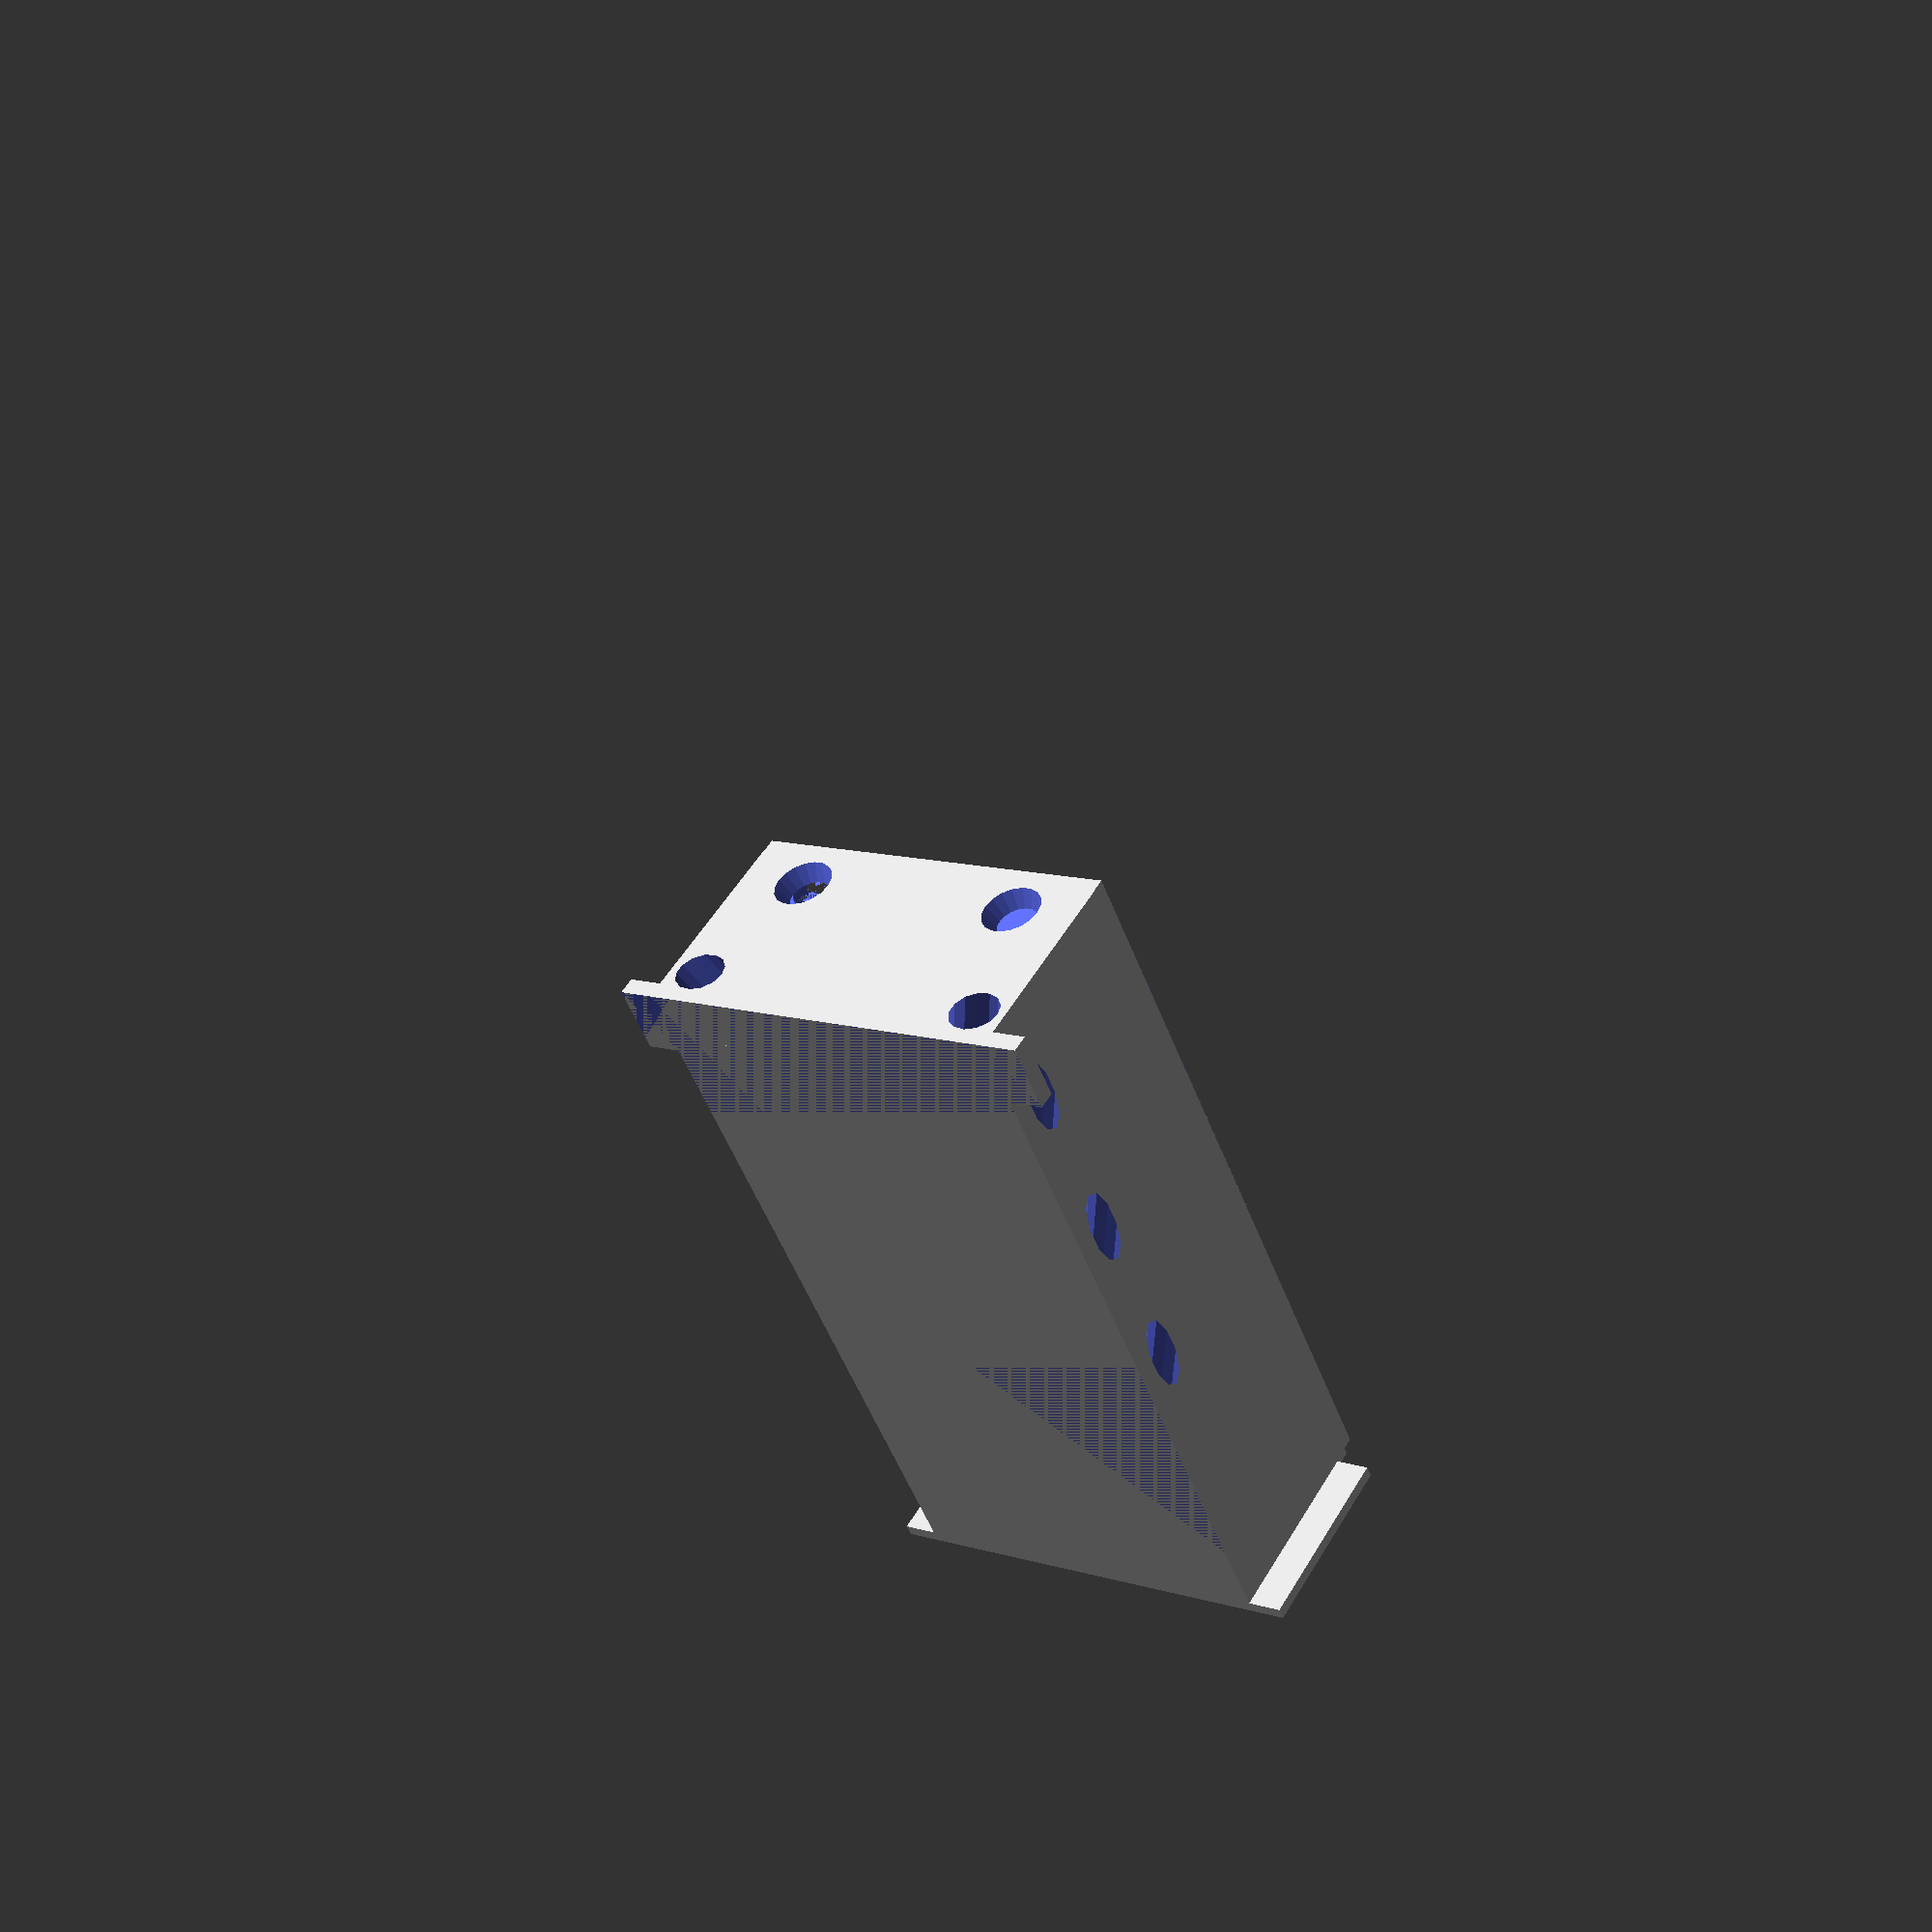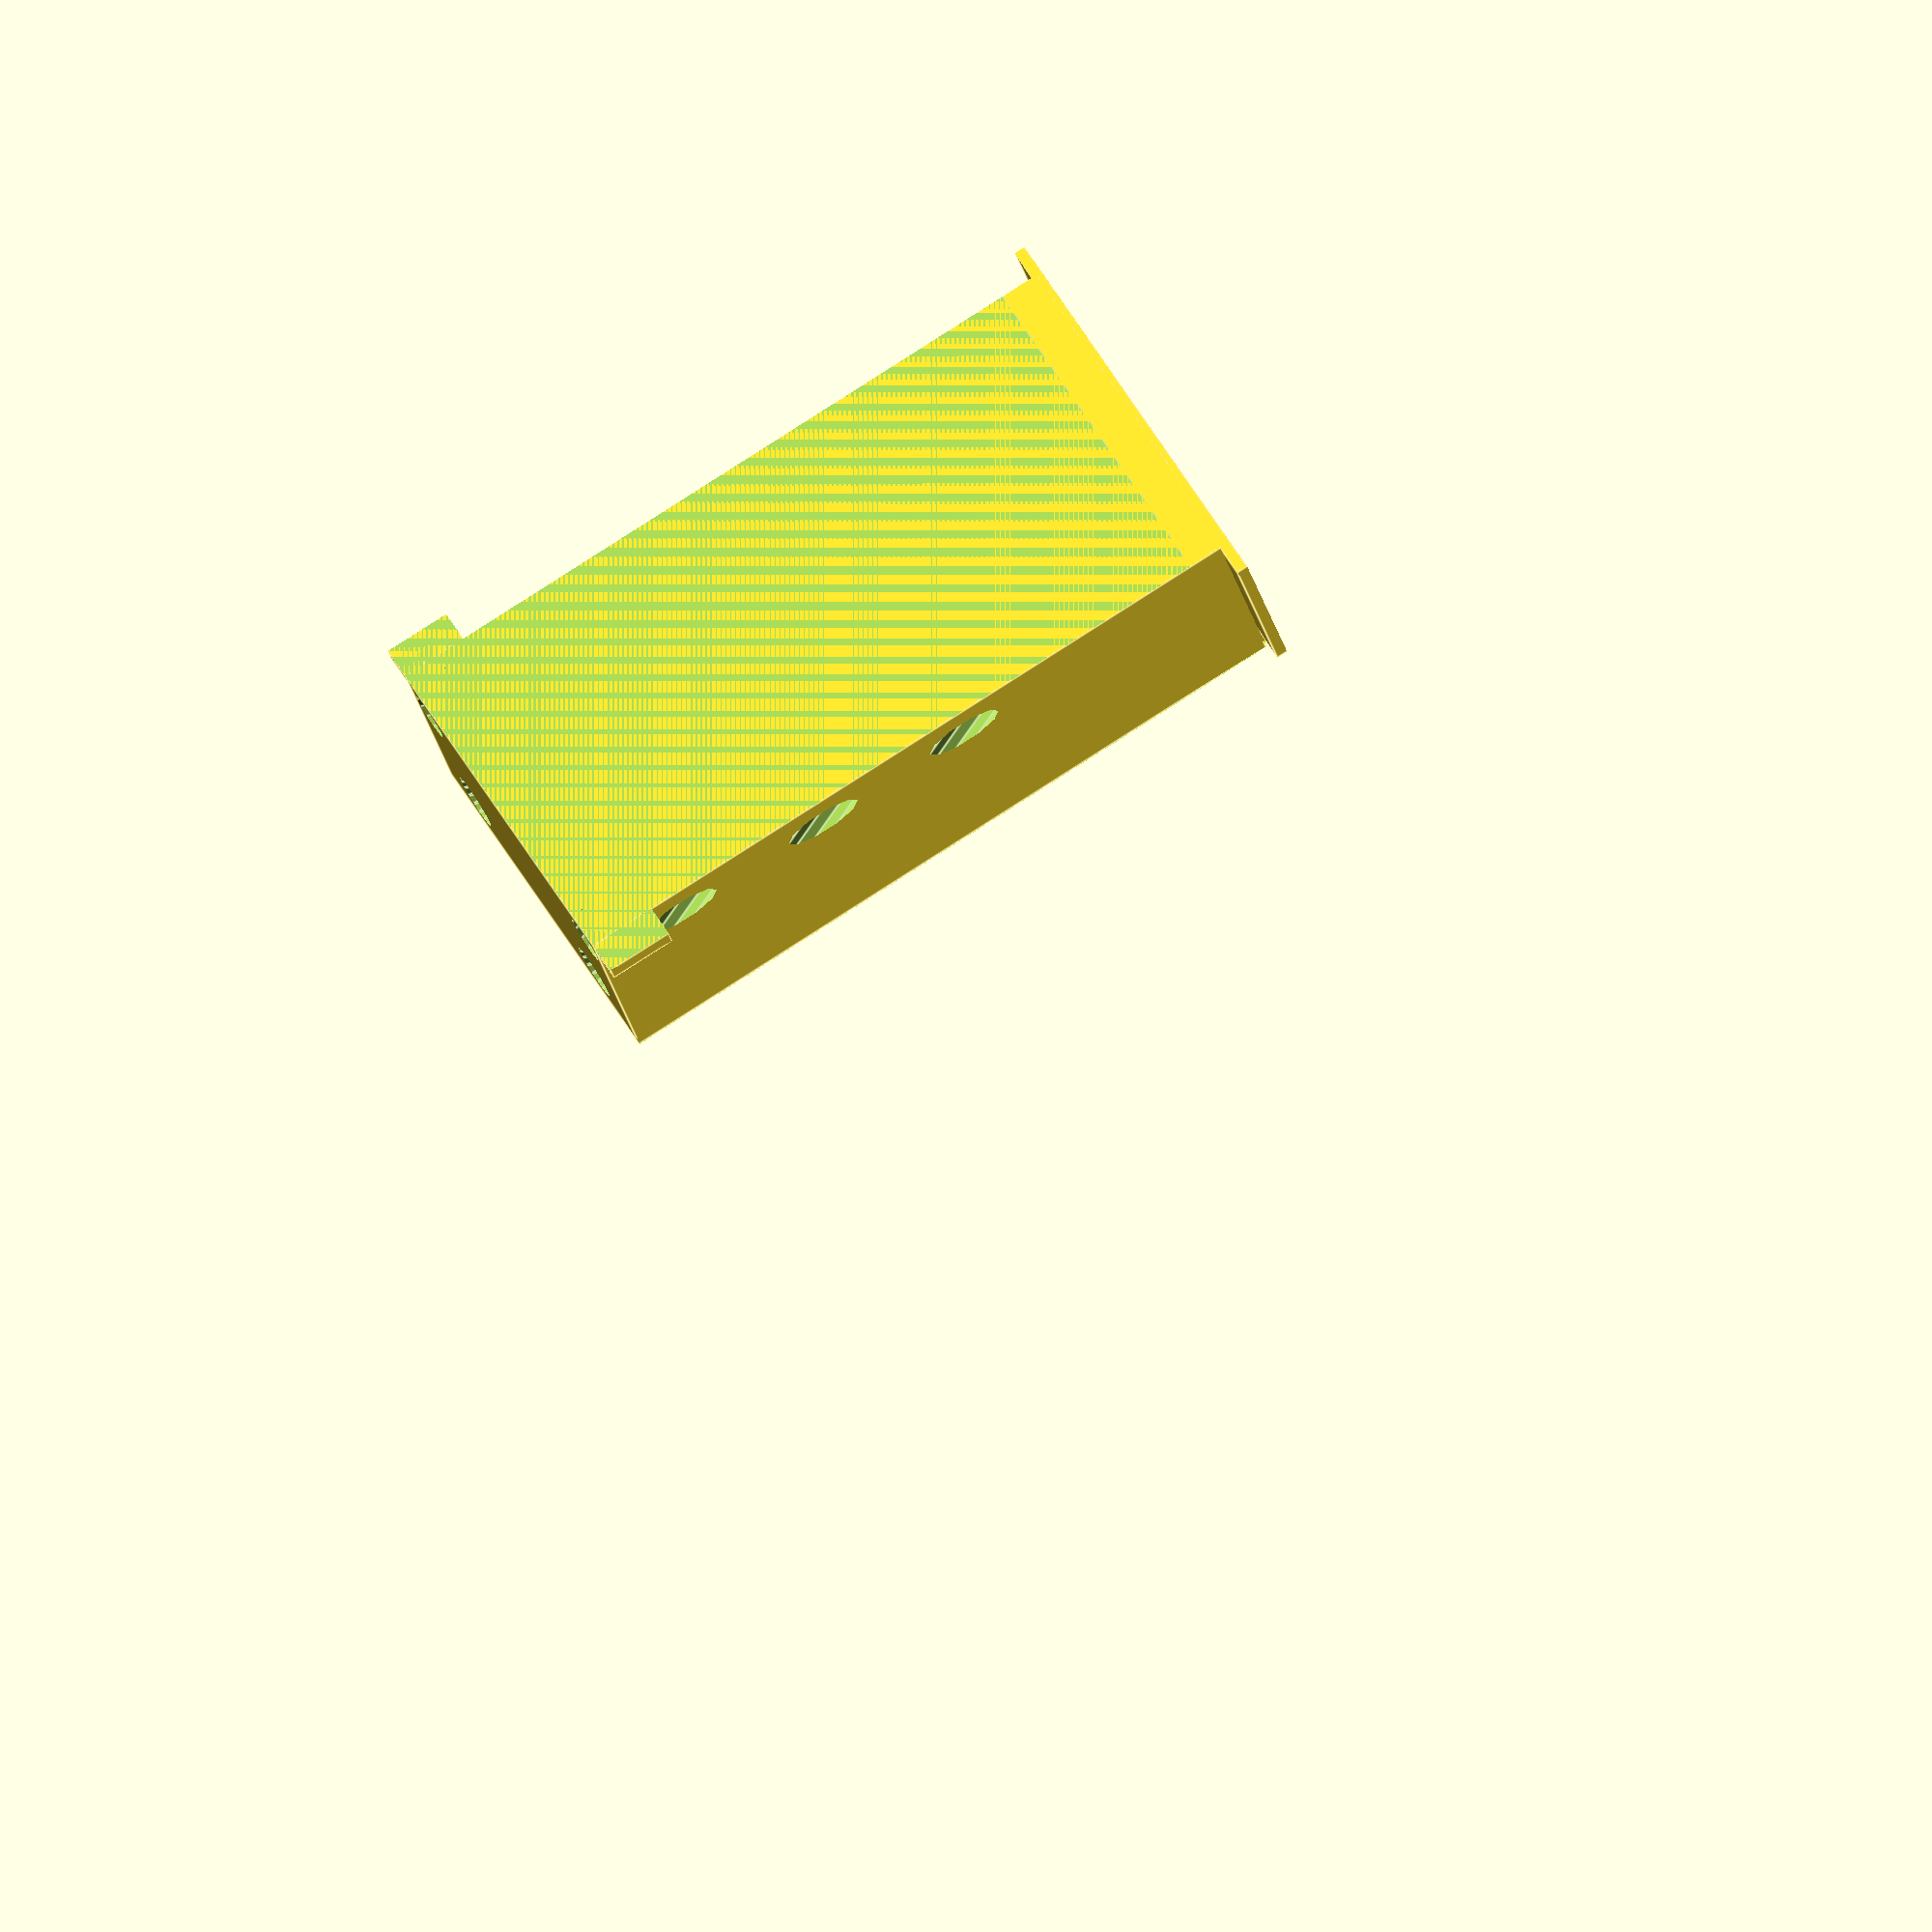
<openscad>
module closed_chamber_top(w=22, r=20, sidewall=1,topwall=2.1,, air_channel=2, overhang=1) {
	translate([0,0, topwall+1]){

    union(){
        rotate([-90,0,0])
        difference(){ // grooves
            union(){
                difference() { //bottom
                    union(){ // main cavity
                        cylinder(h=w, r=r, center=false);
                        translate([0,0, sidewall]) cylinder(h=(w-(sidewall*2)), r=(r-topwall), center=false);
                    }
                    translate([(-1 *r),0,(-1 * w)+1])cube([r*2, r*2, w*2]);
                }
                translate([(-1 * r),0,0])
                union(){
                //bottom
                    cube([(2 * r),topwall+2,w]);
				//translate([topwall,-1,sidewall])cube([((r * 2) - (topwall * 2)),(topwall *2),(w - (sidewall * 2))]);
                }
            };
		
            union(){ // grooves
                for (deg=[-40:10:40]) {
                    rotate ([0,0,deg])
                    translate([0,-1*(r),-2])
                    //rotate([-90,0,0])
                    cylinder(h=w+5,d=(topwall/3));
                };
            };
        };
        // air channels for casting
        angle = 25;
        side_offset = r * 5/8;
        //pos side
        translate([side_offset, w-1.5, sqrt((r*r) - (side_offset * side_offset))-topwall])
        rotate([angle*-1,angle,0])
        cylinder(h=topwall*2.5, r=0.75);
        translate([side_offset+(tan(angle) * topwall)+1, w-2, sqrt((r*r) - (side_offset * side_offset))+topwall])
        rotate([-90,0,angle*-1])
        cylinder(h=(w*2),r=air_channel);
        // neg side
        
        translate([side_offset*-1, w-1.5, sqrt((r*r) - (side_offset * side_offset))-topwall])
        rotate([angle*-1,angle * -1,0])
        cylinder(h=topwall*2.5, r=0.75);
        translate([(side_offset+(tan(angle) * topwall)+1) *-1, w-2, sqrt((r*r) - (side_offset * side_offset))+topwall])
        rotate([-90,0,angle])
        cylinder(h=(w*2),r=air_channel);
        
    };
	
};
        
        
}
module closed_chamber_void(w=22, r=20, sidewall=1,topwall=2.1,overhang=1) {
    
    difference(){
	translate([0,0, topwall+1]){

    rotate([-90,0,0])
		union(){
			//difference() { //bottom
				union(){ // main cavity
					//cylinder(h=w, r=r, center=false);
					translate([0,0, sidewall]) 
                    cylinder(h=(w-(sidewall*2)), r=(r-topwall), center=false);//curve
                    translate([topwall-r,-1,sidewall])
                    cube([((r * 2) - (topwall * 2)),((topwall+1) *2),(w - (sidewall * 2))]);//box
				}
                translate([(r * -1)-0.5,(topwall +1),/*sidewall*/-0.5])cube([(r * 2)+1,((topwall+1) *2),w+1]); // overhang
			}
			//translate([(-1 * r),0,0])
			//union(){
                //bottom
                //cube([(2 * r),topwall,w]);
				//translate([topwall,-1,sidewall])cube([((r * 2) - (topwall * 2)),(topwall *2),(w - (sidewall * 2))]);
			//}
		};
        union() {
            // bottom cutoff
            translate([(-1 *r)-1,-1,(-1 * w)-r-topwall-2])
            cube([(r*2)+5, (r*2)+5, w*2]);
            // flow channels for silicon
            if(overhang ==1) { // use cylindrical channels
                translate([(r-sidewall-((topwall))), w,topwall])
                rotate([90,0,0])
                cylinder(h=w,r=(topwall+1), center=false);
                translate([(r * -1) + sidewall+ topwall, w,topwall])
                rotate([90,0,0])
                cylinder(h=w,r=(topwall+1), center=false);
            } else { // square off half cylinder protrusions
                translate([(r-sidewall-((topwall*2))), 0,topwall])
                cube([(topwall+1) *2, w, r]);
                translate([((r*-1)+sidewall-(topwall * 0.8)), 0,topwall])
                cube([(topwall+1) *2, w, r]);

            }
        }
	};
};

module closed_chamber(w=22, r=20, sidewall=1,topwall=2.1,air_channel = 2, overhang=1){
    difference(){
        closed_chamber_top(w,r,sidewall,topwall,air_channel, overhang);
        closed_chamber_void(w,r,sidewall,topwall,overhang);
    }
}
/*
module closed_chamber(w=22, r=20, sidewall=1,topwall=2.1) {
	translate([0,0, topwall]) rotate([-90,0,0])
	difference(){
		union(){
			difference() {
				difference(){
					cylinder(h=w, r=r, center=false);
					translate([0,0, sidewall]) cylinder(h=(w-(sidewall*2)), r=(r-topwall), center=false);
				}
				translate([(-1 *r),0,(-1 * w)+1])cube([r*2, r*2, w*2]);
			}
			translate([(-1 * r),0,0])
			difference(){
				cube([(2 * r),topwall,w]);
				translate([topwall,-1,sidewall])cube([((r * 2) - (topwall * 2)),(topwall *2),(w - (sidewall * 2))]);
			}
		};
		
		union(){
			for (deg=[-40:10:40]) {
				rotate ([0,0,deg])
				translate([0,-1*(r),-2])
				//rotate([-90,0,0])
				cylinder(h=w+5,d=(topwall/3));
			};
		};
	};
	//translate([r-topwall,0,-1])
	//cube([1,w,1]);
	//translate([(-1 *r)+topwall,0,-1])
	//cube([1,w,1]);
	
};
*/

// input, no output
module chamber_top(w=22, r=20, sidewall=1,topwall=2.1, air_channel=2,overhang=1){   
    	union(){
		closed_chamber_top(w,r,sidewall,topwall, air_channel, overhang);
		translate([(air_channel/-2),-1,-1])
		//rotate([90,0,0])
		//cylinder(h=(sidewall*4), r=air_channel, center=true);
            cube([(air_channel), (sidewall *4), (air_channel+2)]);
        }
}
module chamber_void(w=22, r=20, sidewall=1,topwall=2.1, air_channel=2,overhang=1) {
        	
    intersection(){
                
        union() {
		closed_chamber_void(w,r,sidewall,topwall,overhang);
		translate([(air_channel/-2),-2,-2])
		//rotate([90,0,0])
		//cylinder(h=(sidewall*4), r=air_channel, center=true);
            cube([(air_channel), (sidewall *4), (air_channel+3)]);
            }
        }
        chamber_top(w,r,sidewall,topwall,air_channel,overhang);
    }
    
module chamber(w=22, r=20, sidewall=1,topwall=2.1, air_channel=2,overhang=1){
    difference(){
        chamber_top(w,r,sidewall,topwall,air_channel,overhang);
        chamber_void(w,r,sidewall,topwall,air_channel,overhang);
    }
}

/*
module chamber(w=22, r=20, sidewall=1,topwall=2.1, air_channel=2) {
	difference(){
		closed_chamber(w,r,sidewall,topwall);
		translate([0,sidewall,0])
		rotate([90,0,0])
		cylinder(h=(sidewall*4), r=air_channel, center=true);
	};
};
*/
module end_cap_top(w=22, r=20, sidewall=1,topwall=2.1, air_channel=2, extension=3,overhang=1) {
 	difference(){
		union() {
			chamber_top(w,r,sidewall,topwall, air_channel,overhang);
			translate([0,w+extension,topwall+1])
			rotate([90,0,0])
			cylinder(h=extension, r=r, center=false);
			translate([(-1 * r), w, 0])
			cube([(r*2), extension, topwall+1]);
		};
		translate([(-1 * r),0,(-2 *r)])
		cube([(r*2),(r*2),(r*2)]);
	}
   
    
    
}
module end_cap_void(w=22, r=20, sidewall=1,topwall=2.1, air_channel=2, extension=3,overhang=1) {
    intersection(){
        chamber_void(w,r,sidewall,topwall,air_channel,overhang);
        end_cap_top(w,r,sidewall,topwall,air_channel, extension,overhang);
    }
    
}

module end_cap(w=22, r=20, sidewall=1,topwall=2.1, air_channel=2, extension=3,overhang=1) {
    difference(){
        end_cap_top(w,r,sidewall,topwall,air_channel,overhang);
        end_cap_void(w,r,sidewall,topwall,air_channel,overhang);
    }
}

/*
module end_cap (w=22, r=20, sidewall=1,topwall=2.1, air_channel=2, extension=3) {
	difference(){
		union() {
			chamber(w,r,sidewall,topwall, air_channel);
			translate([0,w+extension,topwall])
			rotate([90,0,0])
			cylinder(h=extension, r=r, center=false);
			translate([(-1 * r), w, 0])
			cube([(r*2), extension, topwall]);
		};
		translate([(-1 * r),0,(-2 *r)])
		cube([(r*2),(r*2),(r*2)]);
	}
}
*/
// no input, output
module base_top(w=22, r=20, sidewall=1,topwall=2.1, air_channel=2, extension=3,overhang=1) {
	//air_channel=(extension /2);
	//difference() {
		union(){
			closed_chamber_top(w,r,sidewall,topwall,air_channel, overhang);
			difference(){
				union(){
					//translate([0,0,topwall])
					//rotate([90,0,0])
					//cylinder(h=extension, r=r);
					//translate([(-1 * r), (-1 * extension), 0])
					//cube([(r*2), extension, topwall]);
				};
				//translate([(-1 *r),(-1 *r),(-2 *r)])
				//cube([(r*2),(r*2),(r*2)]);
			}
			translate([(-1 * r),w,-1]) 
            cube([(r*2), extension, extension+2]);
			//cube([(r*2), extension, extension+1]);
            
            // channels
            translate([0, w+extension, topwall+(air_channel/2)])
            rotate([90,0,0])
            cylinder(h=w,r=(topwall+air_channel), center=false);
            translate([(r-sidewall-((topwall))), w+extension,topwall])
            rotate([90,0,0])
            cylinder(h=w,r=(topwall+1), center=false);
            translate([(r * -1) + sidewall+ topwall, w+extension,topwall])
            rotate([90,0,0])
            cylinder(h=w,r=(topwall+1), center=false);

		};
		//translate([0,w,0])        
		//rotate([90,0,0])
		//cylinder(h=((sidewall+extension)*2), r=air_channel, center=true);
	//}
};
module base_void(w=22, r=20, sidewall=1,topwall=2.1, air_channel=2, extension=3,overhang=1) {
    
    intersection(){
    union() {
    closed_chamber_void(w,r,sidewall,topwall,overhang);
  	translate([(air_channel/-2),w-sidewall,0])        
	//rotate([90,0,0])
    cube([(air_channel), ((sidewall+extension) +1/* *2 */), (air_channel+1)]);
    }
    base_top(w,r,sidewall,topwall,air_channel,extension,overhang);
}
}

module base(w=22, r=20, sidewall=1,topwall=2.1, air_channel=2, extension=3,overhang=1) {
    difference(){
        base_top(w,r,sidewall,topwall,air_channel,extension,overhang);
        base_void(w,r,sidewall,topwall,air_channel,extension,overhang);
    }
}



module start_cap_top(w=22, r=20, sidewall=1,topwall=2.1, air_channel=2, extension=3,overhang=1) {
	
	union(){
		base_top(w,r,sidewall,topwall,air_channel, extension,overhang);
		difference(){
			union(){
				translate([0,0,topwall+1])
				rotate([90,0,0])
				cylinder(h=extension, r=r);
				translate([(-1 * r), (-1 * extension), 0])
				cube([(r*2), extension, topwall+1]);
			};
			translate([(-1 *r),(-1 *r),(-2 *r)])
			cube([(r*2),(r*2),(r*2)]);
			
		}  
		
	}
}
module start_cap_void(w=22, r=20, sidewall=1,topwall=2.1, air_channel=2, extension=3,overhang=1) {
    intersection(){
        base_void(w,r,sidewall,topwall,air_channel, extension,overhang);
        start_cap_top(w,r,sidewall,topwall,air_channel, extension,overhang);
    }
}
module start_cap(w=22, r=20, sidewall=1,topwall=2.1, air_channel=2, extension=3,overhang=1) {
    
    difference(){
        start_cap_top(w,r,sidewall,topwall,air_channel, extension,overhang);
        start_cap_void(w,r,sidewall,topwall,air_channel, extension,overhang);
    }
}
/*
module start_cap(w=22, r=20, sidewall=1,topwall=2.1, air_channel=2, extension=3) {
	
	union(){
		base(w,r,sidewall,topwall,air_channel, extension);
		difference(){
			union(){
				translate([0,0,topwall])
				rotate([90,0,0])
				cylinder(h=extension, r=r);
				translate([(-1 * r), (-1 * extension), 0])
				cube([(r*2), extension, topwall]);
			};
			translate([(-1 *r),(-1 *r),(-2 *r)])
			cube([(r*2),(r*2),(r*2)]);
			
		}  
		
	}
}
*/
module section_top(w=22, r=20, sidewall=1,topwall=2.1, air_channel=2, extension=3,overhang=1) {
    
    base_top(w,r,sidewall,topwall, air_channel, extension,overhang);

    
    }
module section_void(w=22, r=20, sidewall=1,topwall=2.1, air_channel=2, extension=3,overhang=1) {
    
    intersection() {
        union(){
     base_void(w,r,sidewall,topwall, air_channel, extension,overhang);
		translate([(air_channel/-2),-2,-2])
		//rotate([90,0,0])
		//cylinder(h=(sidewall*4), r=air_channel, center=true);
            cube([(air_channel), (sidewall *4/*4*/), (air_channel+3)]);
        }
        section_top(w,r,sidewall,topwall, air_channel, extension,overhang);
    }
    
    
}

module section(w=22, r=20, sidewall=1,topwall=2.1, air_channel=2, extension=3,overhang=1) {
    
    difference(){
        section_top(w,r,sidewall,topwall, air_channel, extension,overhang);
        section_void(w,r,sidewall,topwall, air_channel, extension,overhang);
    }
}
    
/*
module section(w=22, r=20, sidewall=1,topwall=2.1, air_channel=2, extension=3) {
	
	difference(){
		base(w,r,sidewall,topwall, air_channel, extension);
		translate([0,sidewall,0])
		rotate([90,0,0])
		cylinder(h=(sidewall*4), r=air_channel, center=true);
	};
	//translate([r-topwall,w,-1])
	//cube([1,extension,1]);
	//translate([(-1 *r)+topwall,w,-1])
	//cube([1,extension,1]);
}
*/

module attachment_top(w=22, r=20, sidewall=1,topwall=2.1, air_channel=2, extension=3,overhang=1) {
	
	section_top(w, r, sidewall,topwall=2.1, air_channel, extension,overhang);
	
	difference() {
		
		translate([0,w+extension,2])
		rotate([-90,0,0])
		cylinder(h=extension, r=r, center=false);
		
		union() {
			translate([r, w+extension-1/*-2*/,(r* -2)-1])// was +2, now -1
			rotate([0,0, 90])
            cube([extension+2, r*2, r*2]);
			
			translate([r, w+extension-2,2+(r/3)])
			rotate([0,0, 90])
			cube([extension+3, r*2, r*2]);
			
		}
	} 
	}
module attachment_void(w=22, r=20, sidewall=1,topwall=2.1, air_channel=2, extension=3,overhang=1) {
	
    intersection(){
        union() {
            section_void(w, r, sidewall,topwall, air_channel, extension,overhang);
            translate([(air_channel/-2),w+extension, 0])
                cube([(air_channel), (extension+1), (air_channel+1)]);
            }

        attachment_top(w, r, sidewall,topwall, air_channel, extension,overhang);
    }
}
/*
module attachment
(w=22, r=20, sidewall=1,topwall=2.1, air_channel=2, extension=3) {
	
	section(w, r, sidewall,topwall=2.1, air_channel, extension);
	
	difference() {
		
		translate([0,w+extension-1,2])
		rotate([-90,0,0])
		cylinder(h=1, r=r, center=false);
		
		union() {
			translate([r, w+extension-2,(r* -2)+2])
			rotate([0,0, 90])
			cube([3, r*2, r*2]);
			
			translate([r, w+extension-2,2+(r/3)])
			rotate([0,0, 90])
			cube([3, r*2, r*2]);
			
		}
	} 
	
}
*/
module attachment
(w=22, r=20, sidewall=1,topwall=2.1, air_channel=2, extension=3,overhang=1) {
    difference(){
        attachment_top(w, r, sidewall,topwall, air_channel, extension,overhang);
        attachment_void(w, r, sidewall,topwall, air_channel, extension,overhang);
    }
}

module start_top(num=3, w=22, r=20, sidewall=1,topwall=2.1, air_channel=2, extension=3,overhang=1) {
	mid = num -2;
	
	union(){
		start_cap_top(w, r, sidewall,topwall, air_channel, extension,overhang);
		for (index=[0:1:mid]){
			translate([0, (index+1) * (w+extension),0])
			section_top(w, r, sidewall,topwall, air_channel, extension,overhang);
		};
		translate([0, (num-1) * (w+extension),0])
		attachment_top(w, r, sidewall,topwall, air_channel, extension,overhang);
	}
}
module start_void(num=3, w=22, r=20, sidewall=1,topwall=2.1, air_channel=2, extension=3,overhang=1) {
	mid = num -2;
	
    //intersection(){
	union(){
		start_cap_void(w, r, sidewall,topwall, air_channel, extension,overhang);
		for (index=[0:1:mid]){
			translate([0, (index+1) * (w+extension),0])
			section_void(w, r, sidewall,topwall, air_channel, extension,overhang);
		};
		translate([0, (num-1) * (w+extension),0])
		attachment_void(w, r, sidewall,topwall, air_channel, extension,overhang);
	}
    //start_top(num, w, r, sidewall,topwall, air_channel, extension);
//}
}
/*
module start(num=3, w=22, r=20, sidewall=1,topwall=2.1, air_channel=2, extension=3) {
    
    difference(){
        start_top(num,w, r, sidewall,topwall, air_channel, extension);
        start_void(num,w, r, sidewall,topwall, air_channel, extension);
    }
}
*/
/*
module start (num=3, w=22, r=20, sidewall=1,topwall=2.1, air_channel=2, extension=3) {
	mid = num -2;
	
	union(){
		start_cap(w, r, sidewall,topwall, air_channel, extension);
		for (index=[0:1:mid]){
			translate([0, (index+1) * (w+extension),0])
			section(w, r, sidewall,topwall, air_channel, extension);
		};
		translate([0, (num-1) * (w+extension),0])
		attachment(w, r, sidewall,topwall, air_channel, extension);
	}
}
*/

module middle_top(num=3, w=22, r=20, sidewall=1,topwall=2.1, air_channel=2, extension=3,overhang=1) {
	mid = num -1;
	
	union(){
		for (index=[0:1:mid]){
			translate([0, (index) * (w+extension),0])
			section_top(w, r, sidewall,topwall, air_channel, extension,overhang);
		};
		translate([0, (num-1) * (w+extension),0])
		attachment_top(w, r, sidewall,topwall, air_channel, extension,overhang);
	}
}
module middle_void(num=3, w=22, r=20, sidewall=1,topwall=2.1, air_channel=2, extension=3,overhang=1) {
	mid = num -1;
	//intersection() {
	union(){
		for (index=[0:1:mid]){
			translate([0, (index) * (w+extension),0])
			section_void(w, r, sidewall,topwall, air_channel, extension,overhang);
		};
		translate([0, (num-1) * (w+extension),0])
		attachment_void(w, r, sidewall,topwall, air_channel, extension,overhang);
	}
    //middle_top(num, w, r, sidewall,topwall, air_channel, extension);
//}
}
/*
module middle(num=3, w=22, r=20, sidewall=1,topwall=2.1, air_channel=2, extension=3) {
    
    difference(){
        middle_top(num,w, r, sidewall,topwall, air_channel, extension);
        middle_void(num,w, r, sidewall,topwall, air_channel, extension);
    }
}
*/
/*
module middle (num=3, w=22, r=20, sidewall=1,topwall=2.1, air_channel=2, extension=3) {
	mid = num -1;
	
	union(){
		for (index=[0:1:mid]){
			translate([0, (index) * (w+extension),0])
			section(w, r, sidewall,topwall, air_channel, extension);
		};
		translate([0, (num-1) * (w+extension),0])
		attachment(w, r, sidewall,topwall, air_channel, extension);
	}
}
*/

module end_top(num=3, w=22, r=20, sidewall=1,topwall=2.1, air_channel=2, extension=3,overhang=1) {
	mid = num -1;
	
	union(){
		for (index=[0:1:mid]){
			translate([0, (index) * (w+extension),0])
			section_top(w, r, sidewall,topwall, air_channel, extension,overhang);
		};
		translate([0, (num-1) * (w+extension),0])
		end_cap_top(w, r, sidewall,topwall, air_channel, extension,overhang);
	}
}
module end_void(num=3, w=22, r=20, sidewall=1,topwall=2.1, air_channel=2, extension=3,overhang=1) {
	mid = num -1;
	
	union(){
		for (index=[0:1:(mid-1)]){
			translate([0, (index) * (w+extension),0])
			section_void(w, r, sidewall,topwall, air_channel, extension,overhang);
		};
		translate([0, (num-1) * (w+extension),0])
		end_cap_void(w, r, sidewall,topwall, air_channel, extension,overhang);
	}
}
/*
module end(num=3, w=22, r=20, sidewall=1,topwall=2.1, air_channel=2, extension=3) {
    
    difference(){
        end_top(num,w, r, sidewall,topwall, air_channel, extension);
        end_void(num,w, r, sidewall,topwall, air_channel, extension);
    }
}
*/
/*
module end(num=3, w=22, r=20, sidewall=1,topwall=2.1, air_channel=2, extension=3) {
	mid = num -1;
	
	union(){
		for (index=[0:1:mid]){
			translate([0, (index) * (w+extension),0])
			section(w, r, sidewall,topwall, air_channel, extension);
		};
		translate([0, (num-1) * (w+extension),0])
		end_cap(w, r, sidewall,topwall, air_channel, extension);
	}
}
*/

module complete_top(num=3, w=22, r=20, sidewall=1,topwall=2.1, air_channel=2, extension=3,overhang=1) {
	mid = num -2;
	
	union(){
		start_cap_top(w, r, sidewall,topwall, air_channel, extension,overhang);
		for (index=[0:1:mid]){
			translate([0, (index+1) * (w+extension),0])
			section_top(w, r, sidewall,topwall, air_channel, extension,overhang);
		};
		translate([0, (num-1) * (w+extension),0])
		end_cap_top(w, r, sidewall,topwall, air_channel, extension,overhang);
	}
}
module complete_void(num=3, w=22, r=20, sidewall=1,topwall=2.1, air_channel=2, extension=3,overhang=1) {
	mid = num -2;
	
	union(){
		start_cap_void(w, r, sidewall,topwall, air_channel, extension,overhang);
		for (index=[0:1:(mid-1)]){
			translate([0, (index+1) * (w+extension),0])
			section_void(w, r, sidewall,topwall, air_channel, extension,overhang);
		};
		translate([0, (num-1) * (w+extension),0])
		end_cap_void(w, r, sidewall,topwall, air_channel, extension,overhang);
	}
}
/*
module complete(num=3, w=22, r=20, sidewall=1,topwall=2.1, air_channel=2, extension=3) {
    
    difference(){
        complete_top(num,w, r, sidewall,topwall, air_channel, extension);
        complete_void(num,w, r, sidewall,topwall, air_channel, extension);
    }
}
*/
/*
module complete(num=3, w=22, r=20, sidewall=1,topwall=2.1, air_channel=2, extension=3) {
	mid = num -2;
	
	union(){
		start_cap(w, r, sidewall,topwall, air_channel, extension);
		for (index=[0:1:mid]){
			translate([0, (index+1) * (w+extension),0])
			section(w, r, sidewall,topwall, air_channel, extension);
		};
		translate([0, (num-1) * (w+extension),0])
		end_cap(w, r, sidewall,topwall, air_channel, extension);
	}
}
*/

function inner_length (num=3, w=22, r=20, sidewall=1,topwall=2.1, air_channel=2, extension=3, padding=5) =((w+extension) * num) + (extension * 2);
function length(num=3, w=22, r=20, sidewall=1,topwall=2.1, air_channel=2, extension=3, padding=5) = inner_length(num,w,r,sidewall,topwall,air_channel,extension,padding)+ (padding * 2);
   

function inner_height(num=3, w=22, r=20, sidewall=1,topwall=2.1, air_channel=2, extension=3, padding=5) = r + topwall +1;

function height (num=3, w=22, r=20, sidewall=1,topwall=2.1, air_channel=2, extension=3, padding=5) = inner_height (num,w,r,sidewall,topwall,air_channel,extension,padding) + padding;

function inner_width (num=3, w=22, r=20, sidewall=1,topwall=2.1, air_channel=2, extension=3, padding=5) = r * 2;

function width (num=3, w=22, r=20, sidewall=1,topwall=2.1, air_channel=2, extension=3, padding=5) = inner_width (num,w,r,sidewall,topwall,air_channel,extension,padding) + (padding*2);

function y_origin (num=3, w=22, r=20, sidewall=1,topwall=2.1, air_channel=2, extension=3, padding=5) = (padding + extension) *-1;

function volume (l=1, r=1) = ((l * PI * r * r) /2) / 1000.0;

function silicon_total(l=1, r=1, sg =1.1) = volume(l, r) * sg;


module mould_case_block(num=3, w=22, r=20, sidewall=1,topwall=2.1, air_channel=2, extension=3, padding=5) {
    
    w = width (num,w,r,sidewall,topwall,air_channel,extension,padding);
    h = height (num,w,r,sidewall,topwall,air_channel,extension,padding);
    l = length (num,w,r,sidewall,topwall,air_channel,extension,padding);
    y = y_origin(num,w,r,sidewall,topwall,air_channel,extension,padding);
    
    translate([w/-2, y, 0])
    cube([w,l,h]);
    
}

module top_mould_case (num=3, w=22, r=20, sidewall=1,topwall=2.1, air_channel=2, extension=3, padding=5, rim=2,overhang=1) {
    
    //mould_case_block(num,w,r,sidewall,topwall,air_channel,extension,padding);
    wi = width (num,w,r,sidewall,topwall,air_channel,extension,padding);
    h = height (num,w,r,sidewall,topwall,air_channel,extension,padding);
    //function inner_length (num=3, w=22, r=20, sidewall=1,topwall=2.1, air_channel=2, extension=3, padding=5)
    l = length (num,w,r,sidewall,topwall,air_channel,extension,padding);
    y = y_origin(num,w,r,sidewall,topwall,air_channel,extension,padding);

    //translate([(r/4)+1, y, (padding+ (air_channel/2))]);
    difference() {
        union() {
            difference(){
                translate([wi/-2, y, 0])
                    cube([wi,l,h]);
                translate([wi/-2, y, (padding *-1)])
                    cube([wi,l,padding]);
                //funnels
                //translate([(r/4)+1,l+y-padding-1,(air_channel/2)+(padding+extension)])
                //])
                translate([(r* (5/8))+sidewall,l+y-padding-1,(air_channel/2)+(padding+extension)])
                    rotate([-90,0,0])
                cylinder(h=padding+2, r1=air_channel, r2=extension+(air_channel/2), center=false);
                translate([(r * (-5/8))-sidewall,l+y-padding-1,(air_channel/2)+(padding+extension)])
                    rotate([-90,0,0])
                cylinder(h=padding+2, r1=air_channel, r2=extension+(air_channel/2), center=false);
            }
            // ears
            rm = rim + rim + 1;
            translate([((wi/-2) - (padding*2)), y-rim, rm])
            cube([(padding * 4)+wi, padding, h-rm]);
            //translate([(wi/-2)+(padding*-4), y-rim, rm])
            //cube([(padding * 4), padding+rim, h-rm]);
            
            //handles
            handle_l = padding * 4;
            translate([wi/2, y+l-handle_l, h-padding])
            cube([ (padding*2), handle_l, padding]);
            translate([(wi/-2)-(padding*2), y+l-handle_l, h-padding])
            cube([(padding*2),handle_l,  padding]);
        }
        bottom_mould_case(num, w, r-0.1, sidewall,topwall, air_channel, extension-0.001, padding, rim+0.2);
    }
}

module bottom_mould_case (num=3, w=22, r=20, sidewall=1,topwall=2.1, air_channel=2, extension=3, padding=5, rim=2,overhang=1) {
    
    //mould_case_block(num,w,r,sidewall,topwall,air_channel,extension,padding);
    wi = width (num,w,r,sidewall,topwall,air_channel,extension,padding);
    h = height (num,w,r,sidewall,topwall,air_channel,extension,padding);
    //function inner_length (num=3, w=22, r=20, sidewall=1,topwall=2.1, air_channel=2, extension=3, padding=5)
    l = length (num,w,r,sidewall,topwall,air_channel,extension,padding);
    y = y_origin(num,w,r,sidewall,topwall,air_channel,extension,padding);
    
    //rimm = rim+0.2;
    
    wid = wi+(rim*2);
    le = l + (rim*2);
    
    z = padding*-1;
    
    //echo(wid);
    union() {
    translate([wid/-2, y-(rim/2), z]){
        cube([wid,le,padding]);
        translate([0,0,padding]){
            difference(){
                cube([wid,le,rim]);
                translate([rim,rim,0])
                cube([wi,l,rim+1]);
            }
        }
    
            //handles
        handle_l = padding * 4;
        translate([wid, le-handle_l,0])
        cube([ (padding*2), handle_l, padding]);
        translate([padding*-2, le-handle_l, 0])
        cube([(padding*2),handle_l,  padding]);
    
        //ears
        translate([wid, 0, 0])
        cube([(padding * 4), padding+rim, padding]);
        translate([(padding*-4), 0, 0])
        cube([(padding * 4), padding+rim, padding]);
    }
    }
}

module flat(num=3, w=22, r=20, sidewall=1,topwall=2.1, air_channel=2, extension=3, padding=5, rim=2,h=4) {
    
    //mould_case_block(num,w,r,sidewall,topwall,air_channel,extension,padding);
    wi = width (num,w,r,sidewall,topwall,air_channel,extension,padding);
    iw = inner_width (num,w,r,sidewall,topwall,air_channel,extension,padding);
    l = length (num,w,r,sidewall,topwall,air_channel,extension,padding);
    il = inner_length (num,w,r,sidewall,topwall,air_channel,extension,padding);
    
    difference(){
        cube([wi,l,padding+h]);
        translate([padding,padding,padding])
        cube([iw,il,h+1]);
    }
    
}


module complete(num=3, w=22, r=20, sidewall=1,topwall=2.1, air_channel=2, extension=3, padding=5, rim=2,h=4,overhang=1){
 
    wi = width (num,w,r,sidewall,topwall,air_channel,extension,padding);
    l = length (num,w,r,sidewall,topwall,air_channel,extension,padding);
    hi = height (num,w,r,sidewall,topwall,air_channel,extension,padding);
   
    
    union() {
        
        //flat(num,w,r,sidewall,topwall, air_channel, extension, padding, rim,h);
        translate([(wi*1),padding, hi])
            rotate([0,180,0])
                difference(){
                    top_mould_case (num,w,r,sidewall,topwall, air_channel, extension, padding, rim);
                    complete_top(num,w,r,sidewall,topwall, air_channel, extension,overhang);
                }
        
        translate([(wi * 2.5),l,padding])
            rotate([0,0,180]) 
            union() {
                bottom_mould_case (num,w,r,sidewall,topwall, air_channel, extension, padding, rim);
                complete_void(num,w,r,sidewall,topwall, air_channel, extension,overhang);
            }
        }
}

module start(num=3, w=22, r=20, sidewall=1,topwall=2.1, air_channel=2, extension=3, padding=5, rim=2,h=4, top=1,overhang=1){
 
    wi = width (num,w,r,sidewall,topwall,air_channel,extension,padding);
    l = length (num,w,r,sidewall,topwall,air_channel,extension,padding);
    hi = height (num,w,r,sidewall,topwall,air_channel,extension,padding);
   
    echo ("This is a cylinder with l=", l, " and r=", r);
    vol = ((l * PI * r * r) /2) / 1000.0;
    echo ("Volume: ", vol,"cm^3");
    echo ("Silicon mass: ", vol * 1.1, "g (Each part", (vol * 1.1) /2, "g)");
    
    translate([padding* -6,0,0])
    union() {
        if (top == -1)
            flat(num,w,r,sidewall,topwall, air_channel, extension, padding, rim,h);
        if(top ==1) {
        translate([(wi),0, hi])
            rotate([0,180,0])
                difference(){
                    top_mould_case (num,w,r,sidewall,topwall, air_channel, extension, padding, rim,overhang);
                    start_top(num,w,r,sidewall,topwall, air_channel, extension,overhang);
                }
            } 
            if (top==0) {
        translate([(wi* 1.5),l-(padding*2),padding]) // lone piece
        //translate([(wi * 2.5),l,padding])
                
        //translate([(wi * 2.2),l-(padding*2),padding])
            rotate([0,0,180]) 
            union() {
                bottom_mould_case (num,w,r,sidewall,topwall, air_channel, extension, padding, rim,overhang);
                start_void(num,w,r,sidewall,topwall, air_channel, extension,overhang);
            }
                
            }
        }
}

module middle(num=3, w=22, r=20, sidewall=1,topwall=2.1, air_channel=2, extension=3, padding=5, rim=2,h=4,top=1,overhang=1){
 
    wi = width (num,w,r,sidewall,topwall,air_channel,extension,padding);
    l = length (num,w,r,sidewall,topwall,air_channel,extension,padding);
    hi = height (num,w,r,sidewall,topwall,air_channel,extension,padding);
   
    translate([padding* -6,0,0])
    union() {
        
        //flat(num,w,r,sidewall,topwall, air_channel, extension, padding, rim,h);
        translate([(wi),0, hi])
            rotate([0,180,0])
                difference(){
                    top_mould_case (num,w,r,sidewall,topwall, air_channel, extension, padding, rim,overhang);
                    middle_top(num,w,r,sidewall,topwall, air_channel, extension,overhang);
                }
        
        //translate([(wi * 2.5),l,padding])
        translate([(wi * 2.2),l-(padding*2),padding])
            rotate([0,0,180]) 
            union() {
                bottom_mould_case (num,w,r,sidewall,topwall, air_channel, extension, padding, rim,overhang);
                middle_void(num,w,r,sidewall,topwall, air_channel, extension,overhang);
            }
        }
}

module end(num=3, w=22, r=20, sidewall=1,topwall=2.1, air_channel=2, extension=3, padding=5, rim=2,h=4,top=1,overhang=1){
 
    wi = width (num,w,r,sidewall,topwall,air_channel,extension,padding);
    l = length (num,w,r,sidewall,topwall,air_channel,extension,padding);
    hi = height (num,w,r,sidewall,topwall,air_channel,extension,padding);
   
    translate([padding* -6,0,0])
    union() {
        
        //flat(num,w,r,sidewall,topwall, air_channel, extension, padding, rim,h);
        translate([(wi*1),0, hi])
            rotate([0,180,0])
                difference(){
                    top_mould_case (num,w,r,sidewall,topwall, air_channel, extension, padding, rim,overhang);
                    end_top(num,w,r,sidewall,topwall, air_channel, extension,overhang);
                }
        
        //translate([(wi * 2.5),l,padding])
        translate([(wi * 2.2),l-(padding*2),padding])
            rotate([0,0,180]) 
            union() {
                bottom_mould_case (num,w,r,sidewall,topwall, air_channel, extension, padding, rim,overhang);
                end_void(num,w,r,sidewall,topwall, air_channel, extension,overhang);
            }
        }
}


/*
module assemble(top,void,flat,top_case,bottom_case, wi,l) {
    
    union() {
        
        flat;
        translate([(wi),0,0])
            rotate([0,180,0])
                difference(){
                    top_case;
                    top;
                }
        
        translate([(wi * 4),0,0]) 
            union() {
                bottom_case;
                bottom;
            }
        }
}
 */       
        
        
    

module tentacle(section=0, w=25, r=30, sidewall=2,topwall=3.1, air_channel=3, extension=4, padding=3, rim=2, h=4, length=500,
	bedsize=200, top=1, overhang=0){
	
	safesize = (bedsize-(padding*6))-12;
	section_size = w+extension;
	per_print = floor(safesize/ section_size) -1;
	num = round(length / section_size);
        
    intersection(){
    translate([0,((padding*2)+rim), 0])    
    difference() {

        
        if (num <= per_print) {
            complete (num,w,r,sidewall,topwall, air_channel, extension, padding, rim,h,overhang);
        } else {
            
            if (section ==0) {
                start(per_print,w,r,sidewall,topwall, air_channel, extension, padding, rim,h,top,overhang);
            } else {
                if ((((section +1) * per_print) >
                    num)|| (section>1)) {
                    end(num%per_print,w,r,sidewall,topwall, air_channel, extension, padding, rim,h,top,overhang);
                } else {
                    middle(per_print,w,r,sidewall,topwall, air_channel, extension, padding, rim,h,top,overhang);
                }
            }
        }
    translate([0,0, bedsize * -1])
    cube([bedsize,bedsize,bedsize]);
    }
    cube([safesize,safesize,safesize]);
}
}

tentacle(0, length=470, top=1, overhang=0);

//closed_chamber_top();
</openscad>
<views>
elev=128.6 azim=203.4 roll=330.2 proj=p view=wireframe
elev=28.2 azim=120.4 roll=192.5 proj=o view=edges
</views>
